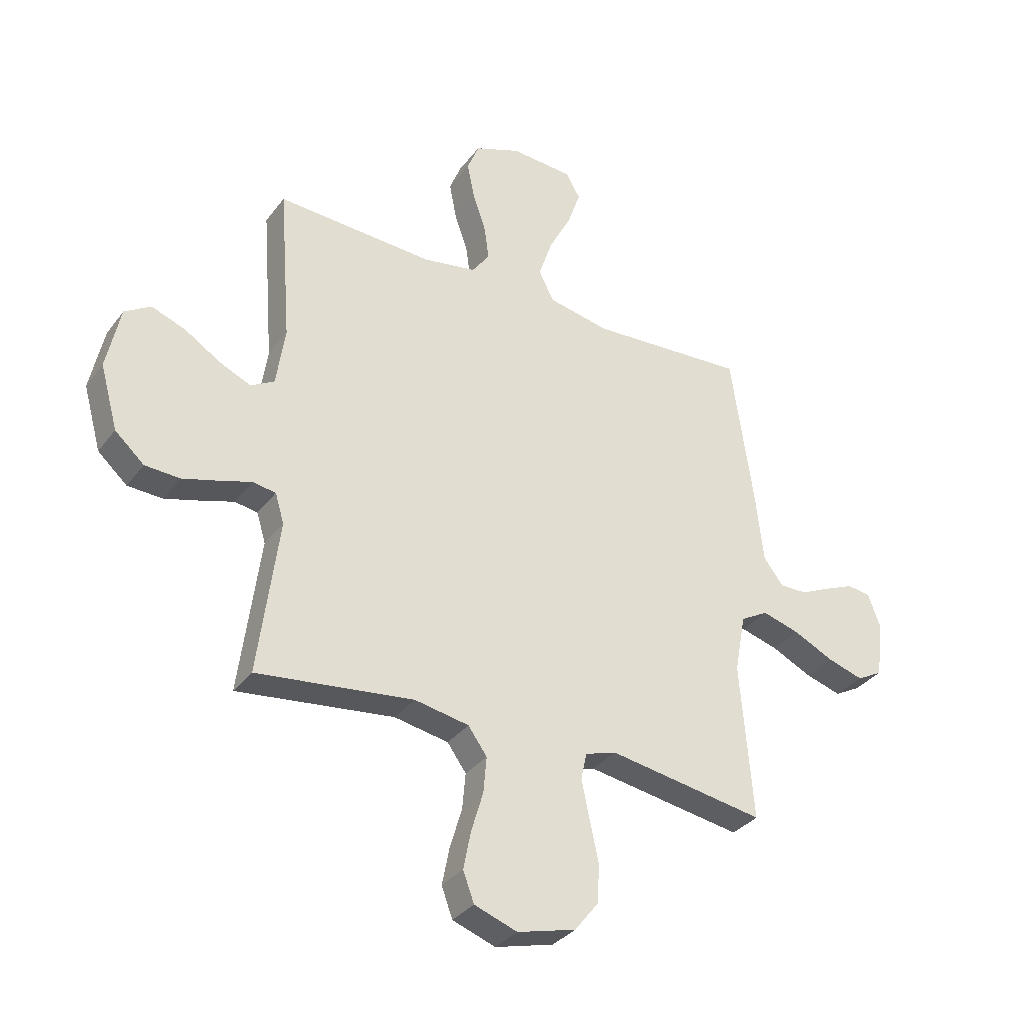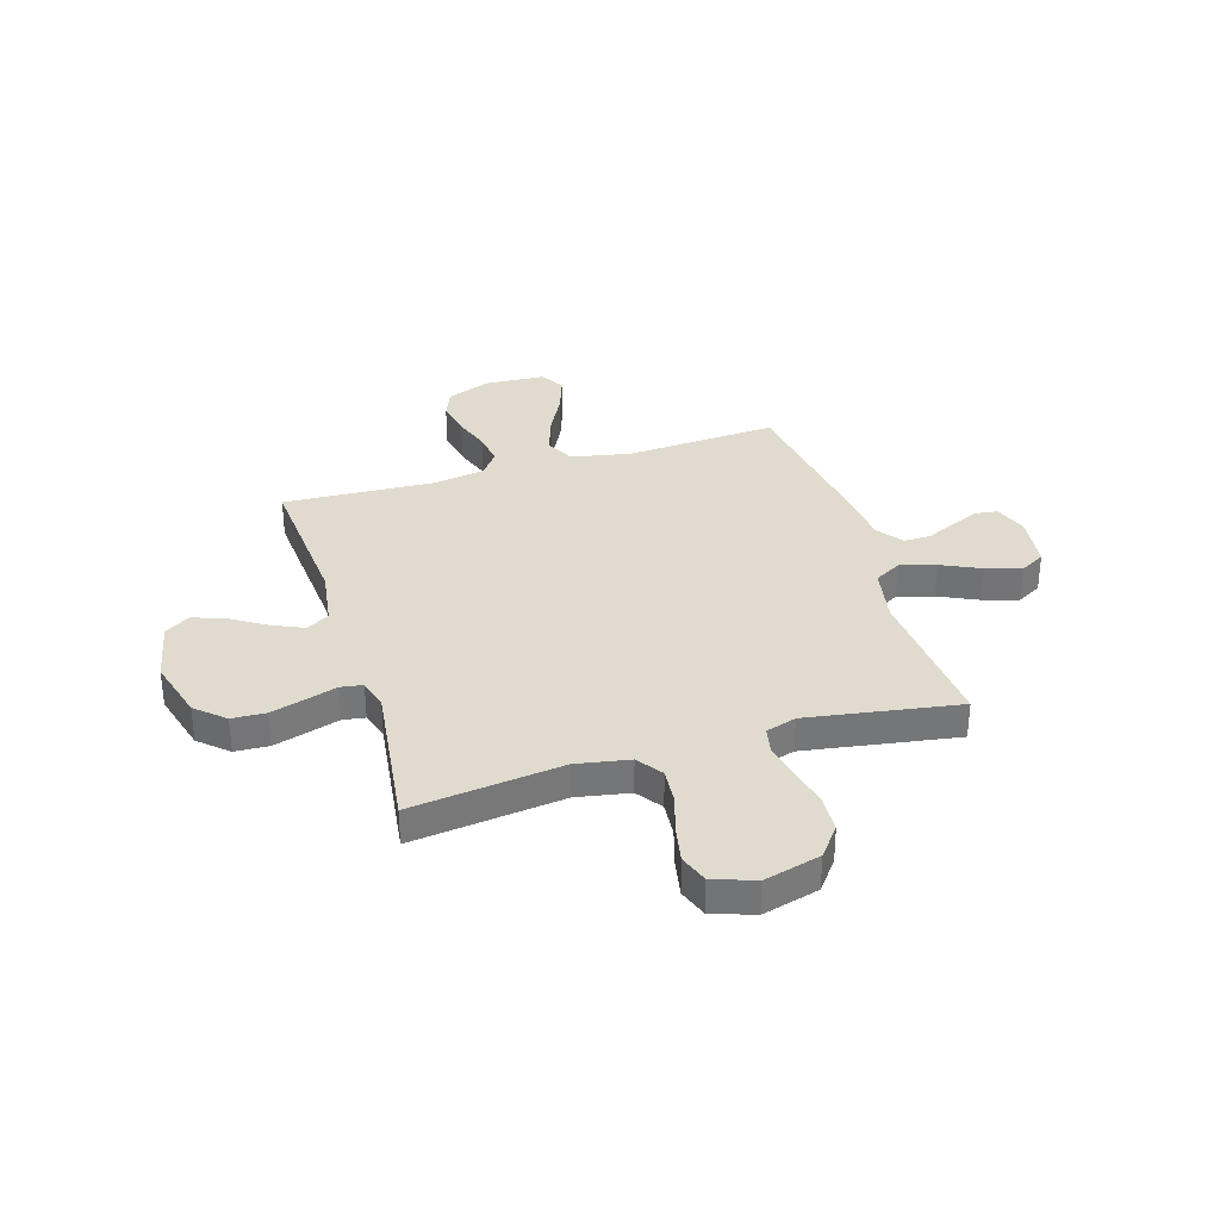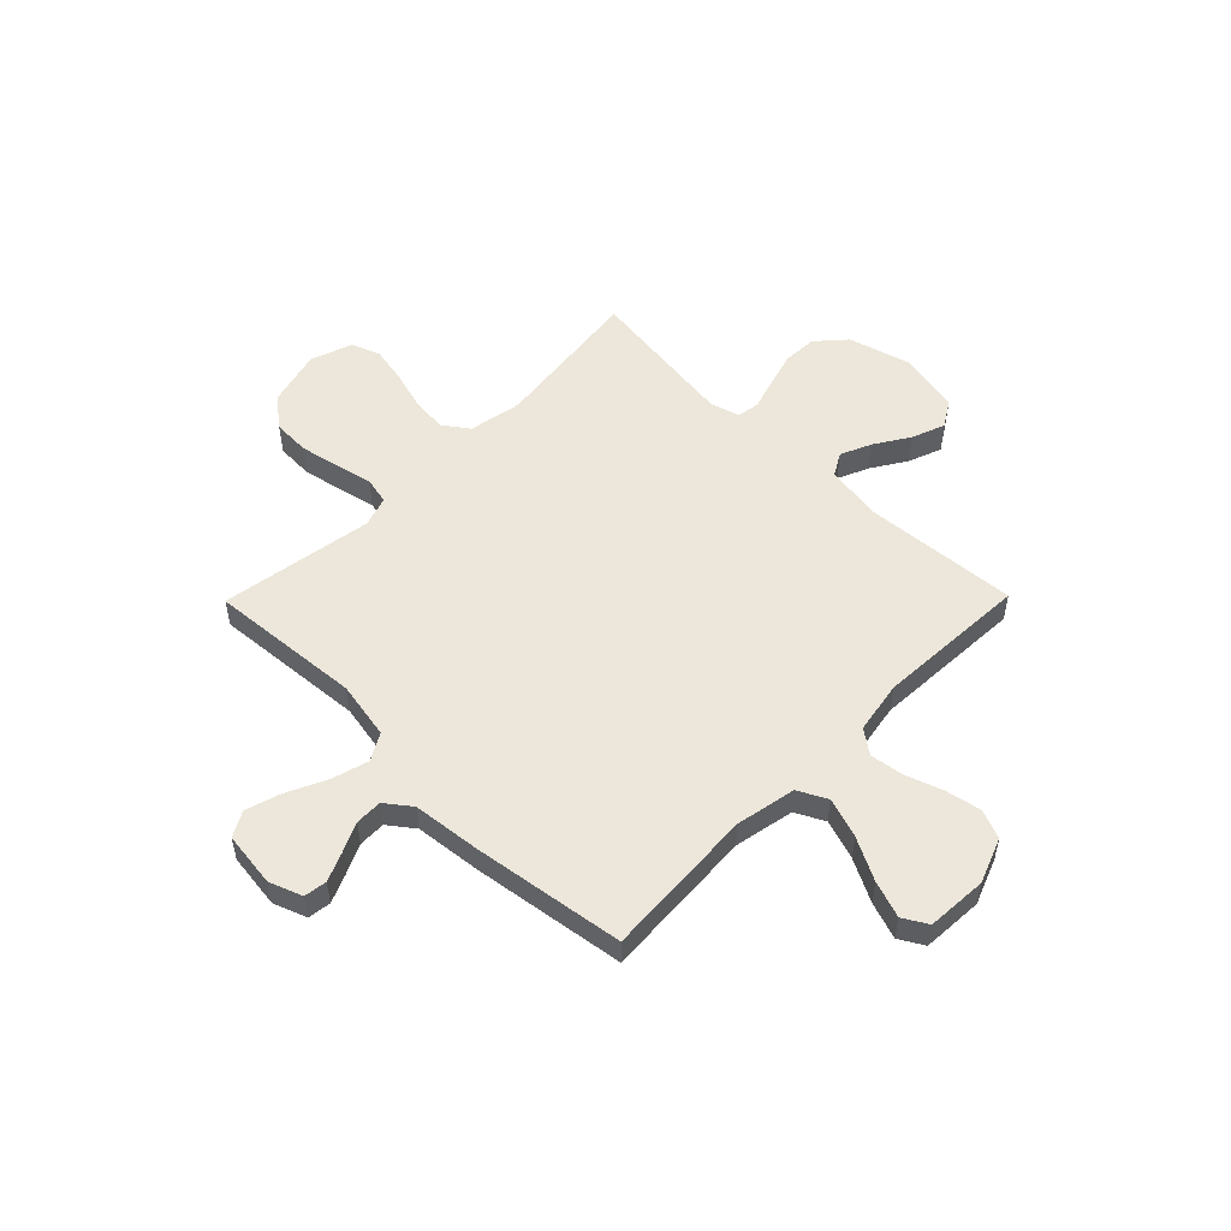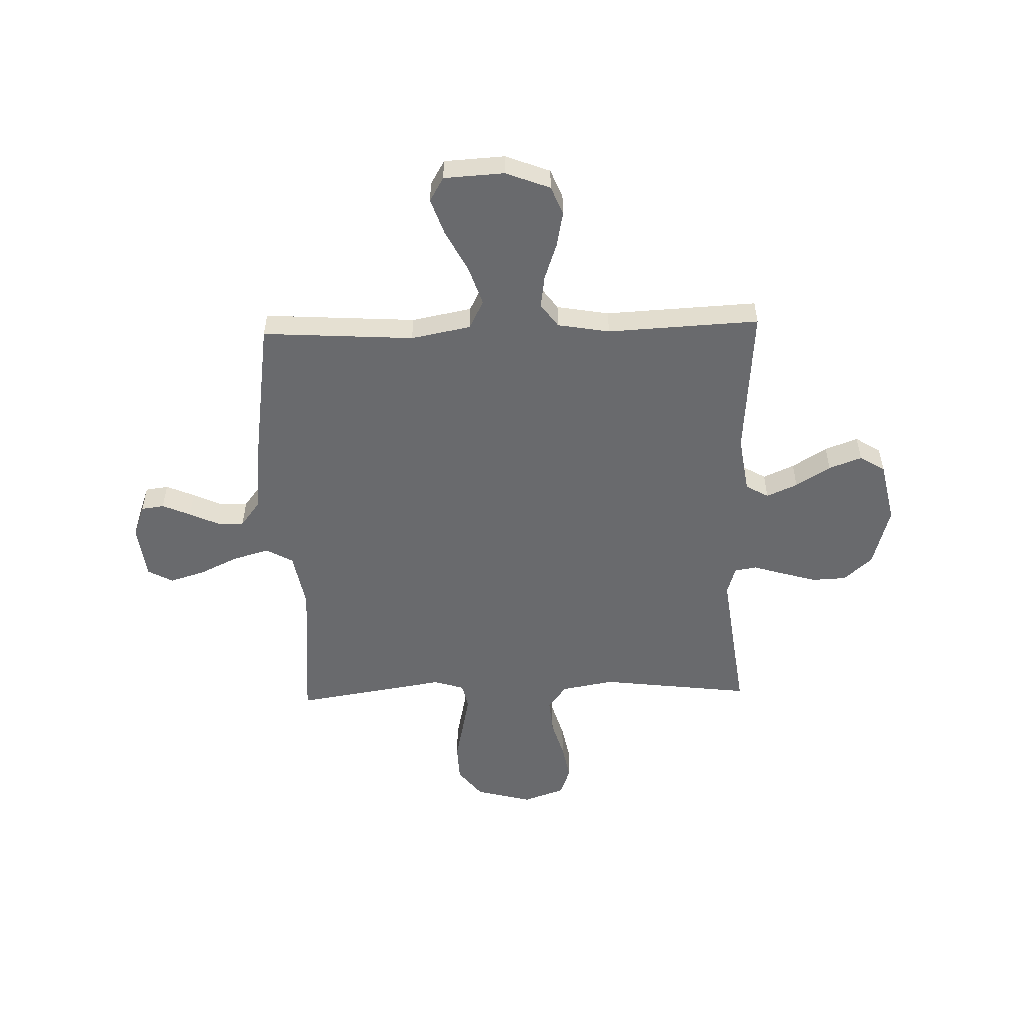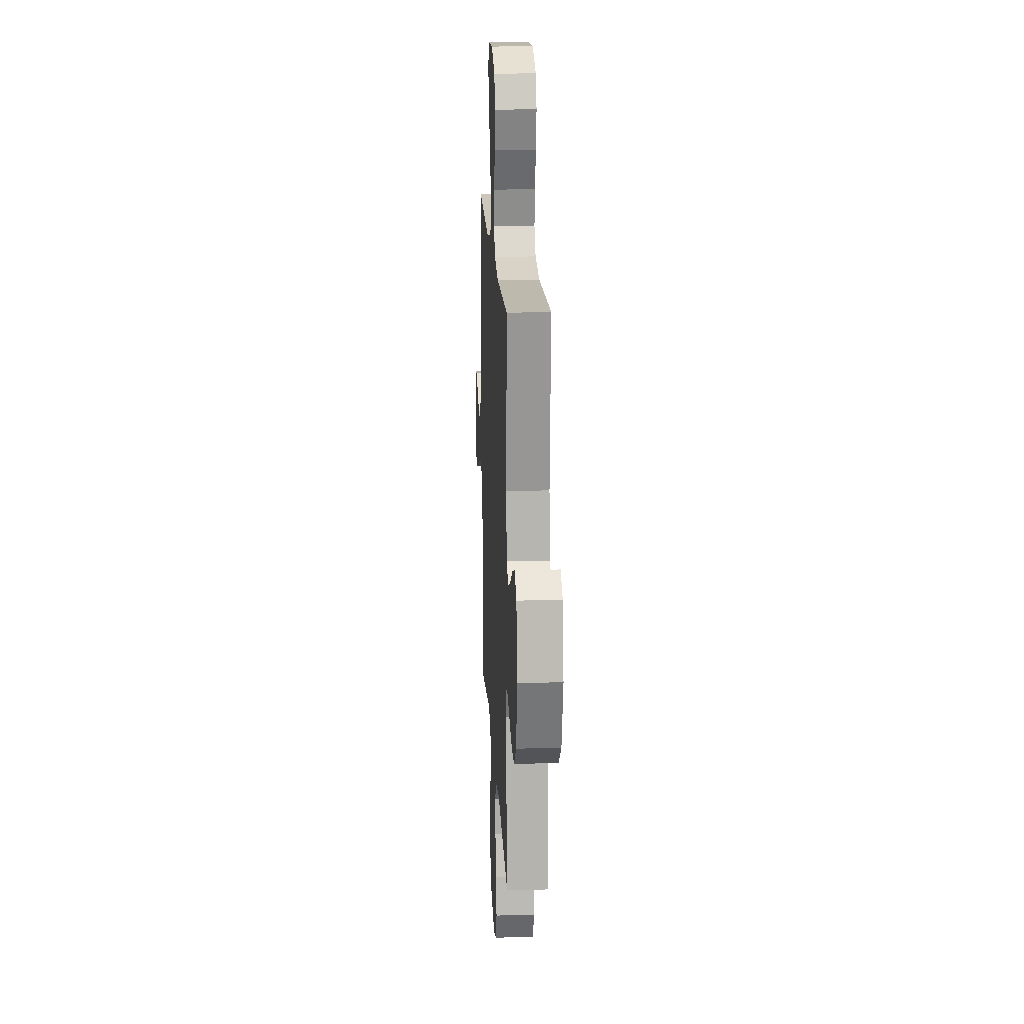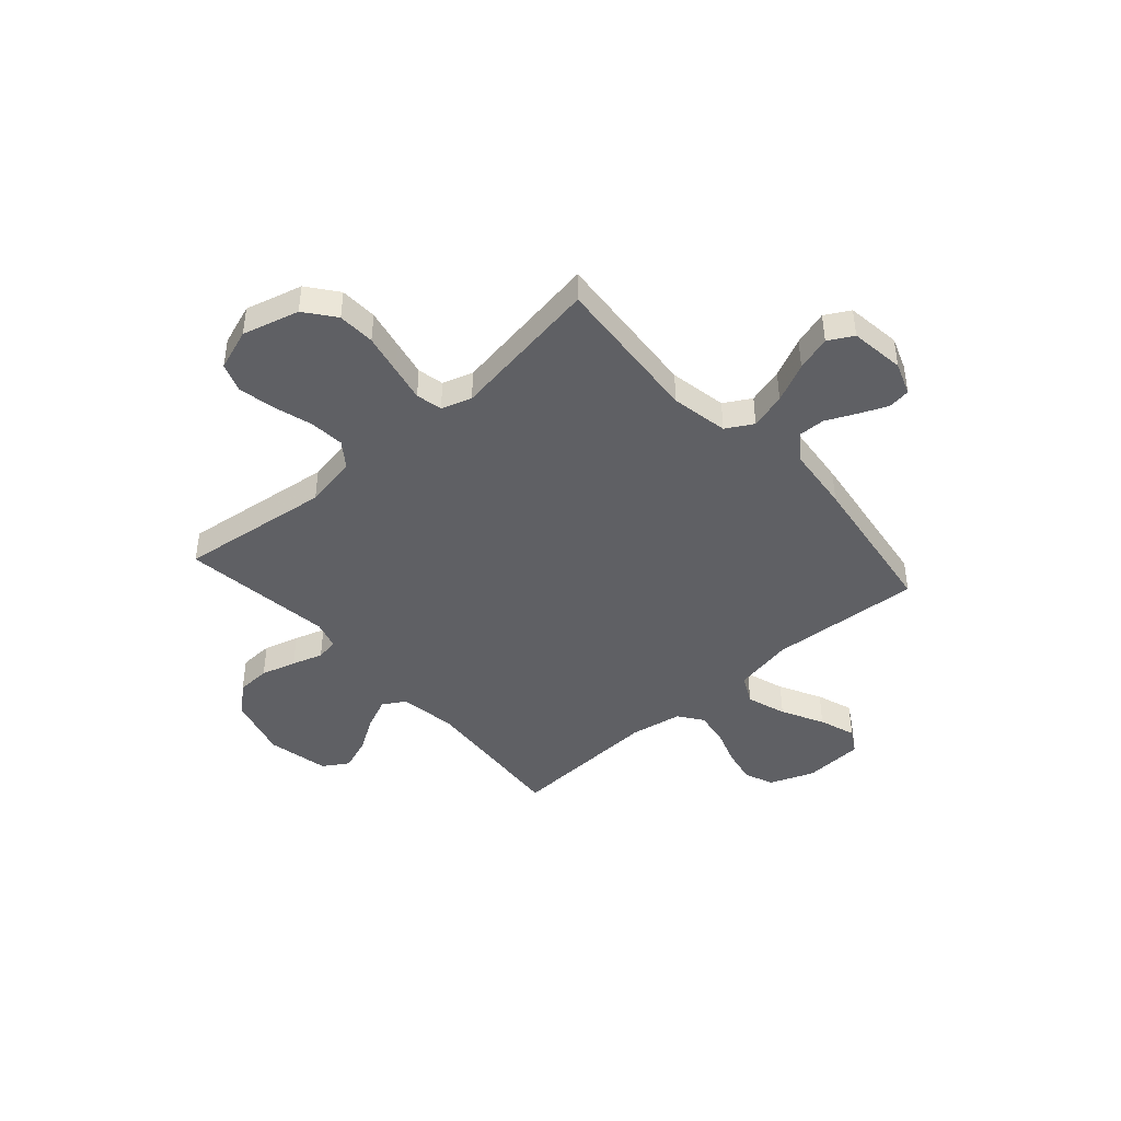
<metadata>
{"format":"obj","ext":"obj","renderer":"f3d","projection":"perspective","resolution":1024,"background":"white","views":[{"elev":-33.6,"azim":148.8,"up":"+Z"},{"elev":33.7,"azim":163.0,"up":"+Y"},{"elev":53.0,"azim":-45.5,"up":"+Y"},{"elev":-53.0,"azim":1.7,"up":"+Y"},{"elev":17.9,"azim":87.0,"up":"+Z"},{"elev":-43.5,"azim":-138.5,"up":"+Y"}]}
</metadata>
<code>
v 0.5 0.07 0.5
v 0.477 0.07 0.2
v 0.494 0.07 0.086
v 0.539 0.07 0.06
v 0.6 0.07 0.087
v 0.668 0.07 0.13
v 0.733 0.07 0.154
v 0.783 0.07 0.123
v 0.809 0.07 0
v 0.775 0.07 -0.122
v 0.719 0.07 -0.172
v 0.652 0.07 -0.175
v 0.583 0.07 -0.155
v 0.522 0.07 -0.136
v 0.478 0.07 -0.143
v 0.461 0.07 -0.2
v 0.5 0.07 -0.5
v 0.2 0.07 -0.463
v 0.096 0.07 -0.482
v 0.06 0.07 -0.532
v 0.066 0.07 -0.601
v 0.089 0.07 -0.678
v 0.103 0.07 -0.75
v 0.082 0.07 -0.807
v 0 0.07 -0.836
v -0.112 0.07 -0.806
v -0.158 0.07 -0.747
v -0.161 0.07 -0.673
v -0.144 0.07 -0.594
v -0.129 0.07 -0.523
v -0.14 0.07 -0.471
v -0.2 0.07 -0.452
v -0.5 0.07 -0.5
v -0.476 0.07 -0.2
v -0.497 0.07 -0.087
v -0.55 0.07 -0.057
v -0.621 0.07 -0.077
v -0.699 0.07 -0.114
v -0.768 0.07 -0.135
v -0.817 0.07 -0.108
v -0.831 0.07 0
v -0.807 0.07 0.065
v -0.762 0.07 0.071
v -0.706 0.07 0.047
v -0.648 0.07 0.02
v -0.595 0.07 0.019
v -0.557 0.07 0.069
v -0.543 0.07 0.2
v -0.5 0.07 0.5
v -0.2 0.07 0.481
v -0.082 0.07 0.504
v -0.053 0.07 0.561
v -0.079 0.07 0.639
v -0.122 0.07 0.722
v -0.147 0.07 0.794
v -0.119 0.07 0.842
v 0 0.07 0.849
v 0.088 0.07 0.815
v 0.111 0.07 0.758
v 0.097 0.07 0.687
v 0.072 0.07 0.615
v 0.063 0.07 0.55
v 0.097 0.07 0.503
v 0.2 0.07 0.485
v 0.5 0 0.5
v 0.477 0 0.2
v 0.494 0 0.086
v 0.539 0 0.06
v 0.6 0 0.087
v 0.668 0 0.13
v 0.733 0 0.154
v 0.783 0 0.123
v 0.809 0 0
v 0.775 0 -0.122
v 0.719 0 -0.172
v 0.652 0 -0.175
v 0.583 0 -0.155
v 0.522 0 -0.136
v 0.478 0 -0.143
v 0.461 0 -0.2
v 0.5 0 -0.5
v 0.2 0 -0.463
v 0.096 0 -0.482
v 0.06 0 -0.532
v 0.066 0 -0.601
v 0.089 0 -0.678
v 0.103 0 -0.75
v 0.082 0 -0.807
v 0 0 -0.836
v -0.112 0 -0.806
v -0.158 0 -0.747
v -0.161 0 -0.673
v -0.144 0 -0.594
v -0.129 0 -0.523
v -0.14 0 -0.471
v -0.2 0 -0.452
v -0.5 0 -0.5
v -0.476 0 -0.2
v -0.497 0 -0.087
v -0.55 0 -0.057
v -0.621 0 -0.077
v -0.699 0 -0.114
v -0.768 0 -0.135
v -0.817 0 -0.108
v -0.831 0 0
v -0.807 0 0.065
v -0.762 0 0.071
v -0.706 0 0.047
v -0.648 0 0.02
v -0.595 0 0.019
v -0.557 0 0.069
v -0.543 0 0.2
v -0.5 0 0.5
v -0.2 0 0.481
v -0.082 0 0.504
v -0.053 0 0.561
v -0.079 0 0.639
v -0.122 0 0.722
v -0.147 0 0.794
v -0.119 0 0.842
v 0 0 0.849
v 0.088 0 0.815
v 0.111 0 0.758
v 0.097 0 0.687
v 0.072 0 0.615
v 0.063 0 0.55
v 0.097 0 0.503
v 0.2 0 0.485
f 59 60 61
f 58 59 61
f 57 58 61
f 56 57 61
f 55 56 61
f 54 55 61
f 53 54 61
f 52 53 61 62
f 51 52 62 63
f 47 48 49 50
f 51 63 64
f 50 51 64
f 47 50 64
f 46 47 64
f 43 44 45
f 42 43 45
f 41 42 45
f 40 41 45
f 39 40 45
f 38 39 45
f 37 38 45
f 36 37 45 46
f 32 33 34
f 31 32 34 35
f 27 28 29
f 26 27 29
f 25 26 29
f 24 25 29
f 23 24 29
f 22 23 29
f 21 22 29
f 20 21 29 30
f 19 20 30 31
f 16 17 18
f 19 31 35
f 18 19 35
f 16 18 35
f 15 16 35
f 12 13 14
f 11 12 14
f 10 11 14
f 9 10 14
f 8 9 14
f 7 8 14
f 6 7 14
f 5 6 14
f 4 5 14 15
f 64 1 2
f 46 64 2
f 36 46 2
f 35 36 2
f 3 4 15 35
f 2 3 35
f 125 124 123
f 125 123 122
f 125 122 121
f 125 121 120
f 125 120 119
f 125 119 118
f 125 118 117
f 126 125 117 116
f 127 126 116 115
f 114 113 112 111
f 128 127 115
f 128 115 114
f 128 114 111
f 128 111 110
f 109 108 107
f 109 107 106
f 109 106 105
f 109 105 104
f 109 104 103
f 109 103 102
f 109 102 101
f 110 109 101 100
f 98 97 96
f 99 98 96 95
f 93 92 91
f 93 91 90
f 93 90 89
f 93 89 88
f 93 88 87
f 93 87 86
f 93 86 85
f 94 93 85 84
f 95 94 84 83
f 82 81 80
f 99 95 83
f 99 83 82
f 99 82 80
f 99 80 79
f 78 77 76
f 78 76 75
f 78 75 74
f 78 74 73
f 78 73 72
f 78 72 71
f 78 71 70
f 78 70 69
f 79 78 69 68
f 66 65 128
f 66 128 110
f 66 110 100
f 66 100 99
f 99 79 68 67
f 99 67 66
f 1 65 66 2
f 2 66 67 3
f 3 67 68 4
f 4 68 69 5
f 5 69 70 6
f 6 70 71 7
f 7 71 72 8
f 8 72 73 9
f 9 73 74 10
f 10 74 75 11
f 11 75 76 12
f 12 76 77 13
f 13 77 78 14
f 14 78 79 15
f 15 79 80 16
f 16 80 81 17
f 17 81 82 18
f 18 82 83 19
f 19 83 84 20
f 20 84 85 21
f 21 85 86 22
f 22 86 87 23
f 23 87 88 24
f 24 88 89 25
f 25 89 90 26
f 26 90 91 27
f 27 91 92 28
f 28 92 93 29
f 29 93 94 30
f 30 94 95 31
f 31 95 96 32
f 32 96 97 33
f 33 97 98 34
f 34 98 99 35
f 35 99 100 36
f 36 100 101 37
f 37 101 102 38
f 38 102 103 39
f 39 103 104 40
f 40 104 105 41
f 41 105 106 42
f 42 106 107 43
f 43 107 108 44
f 44 108 109 45
f 45 109 110 46
f 46 110 111 47
f 47 111 112 48
f 48 112 113 49
f 49 113 114 50
f 50 114 115 51
f 51 115 116 52
f 52 116 117 53
f 53 117 118 54
f 54 118 119 55
f 55 119 120 56
f 56 120 121 57
f 57 121 122 58
f 58 122 123 59
f 59 123 124 60
f 60 124 125 61
f 61 125 126 62
f 62 126 127 63
f 63 127 128 64
f 64 128 65 1

</code>
